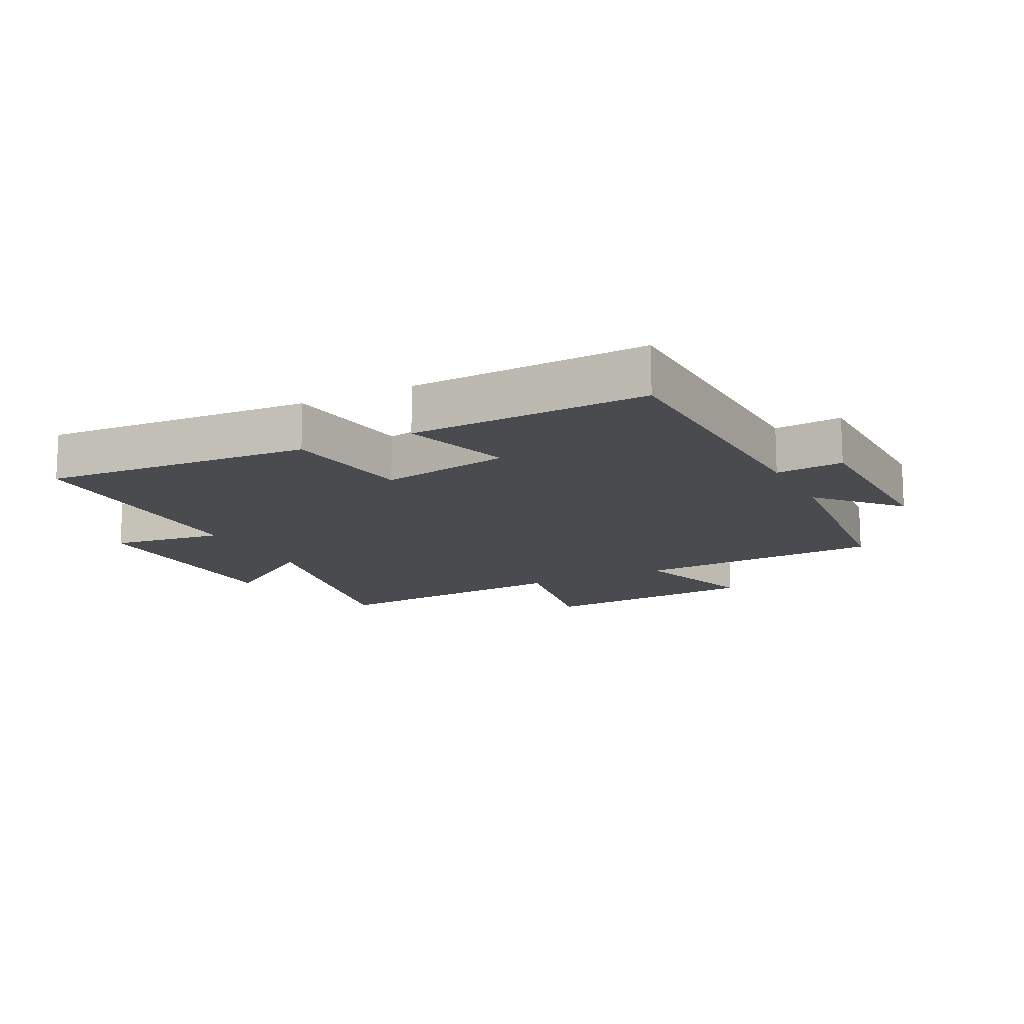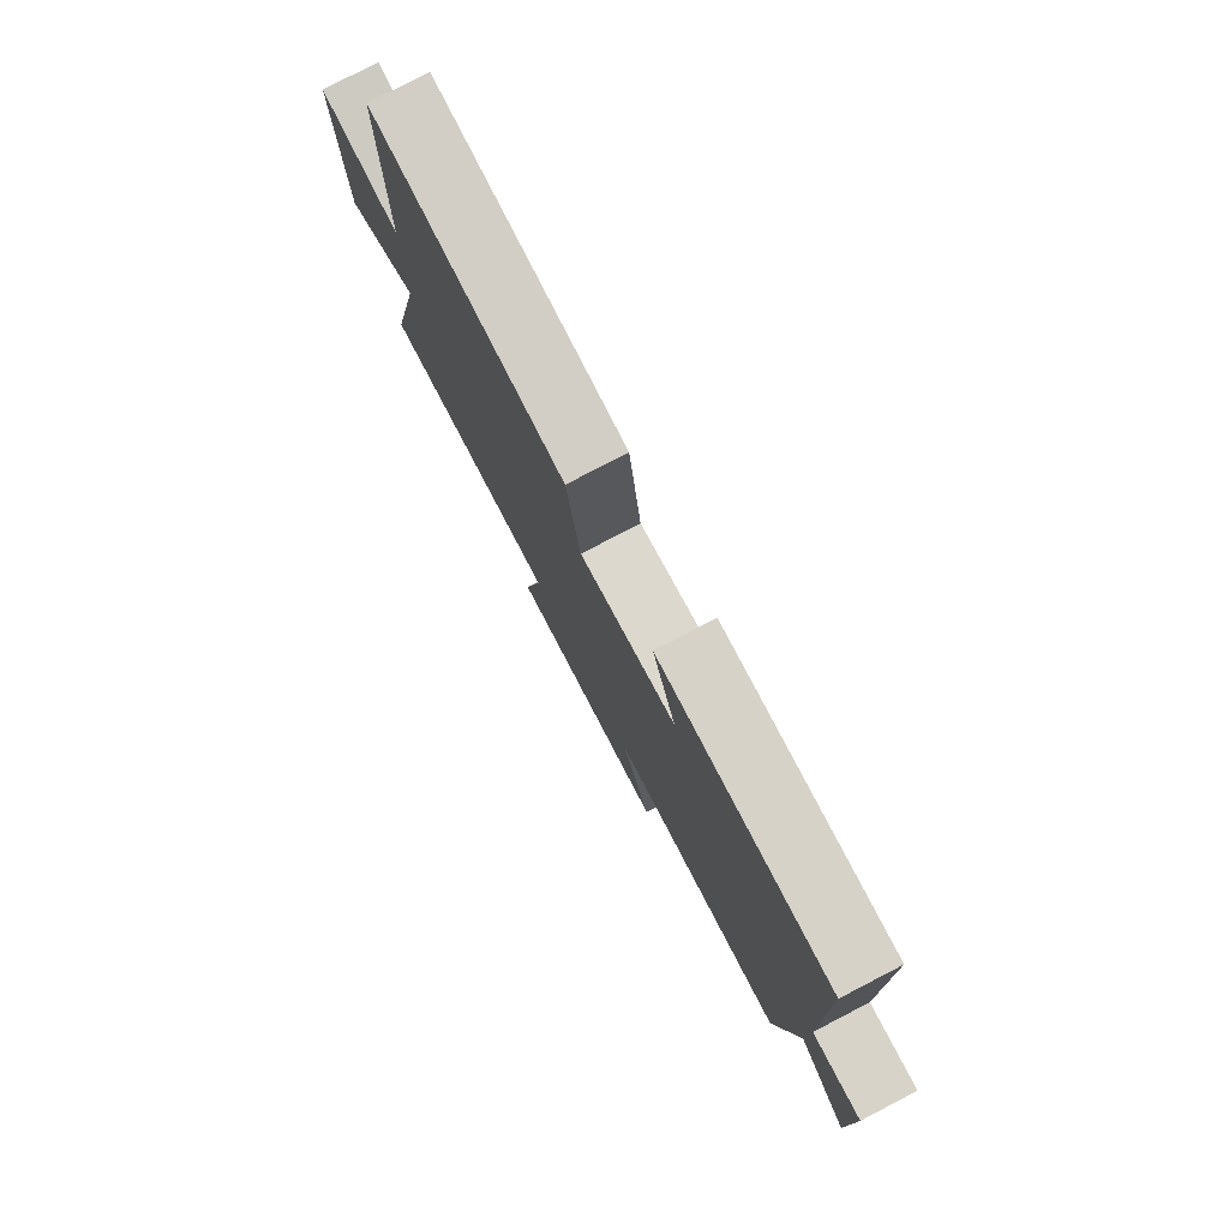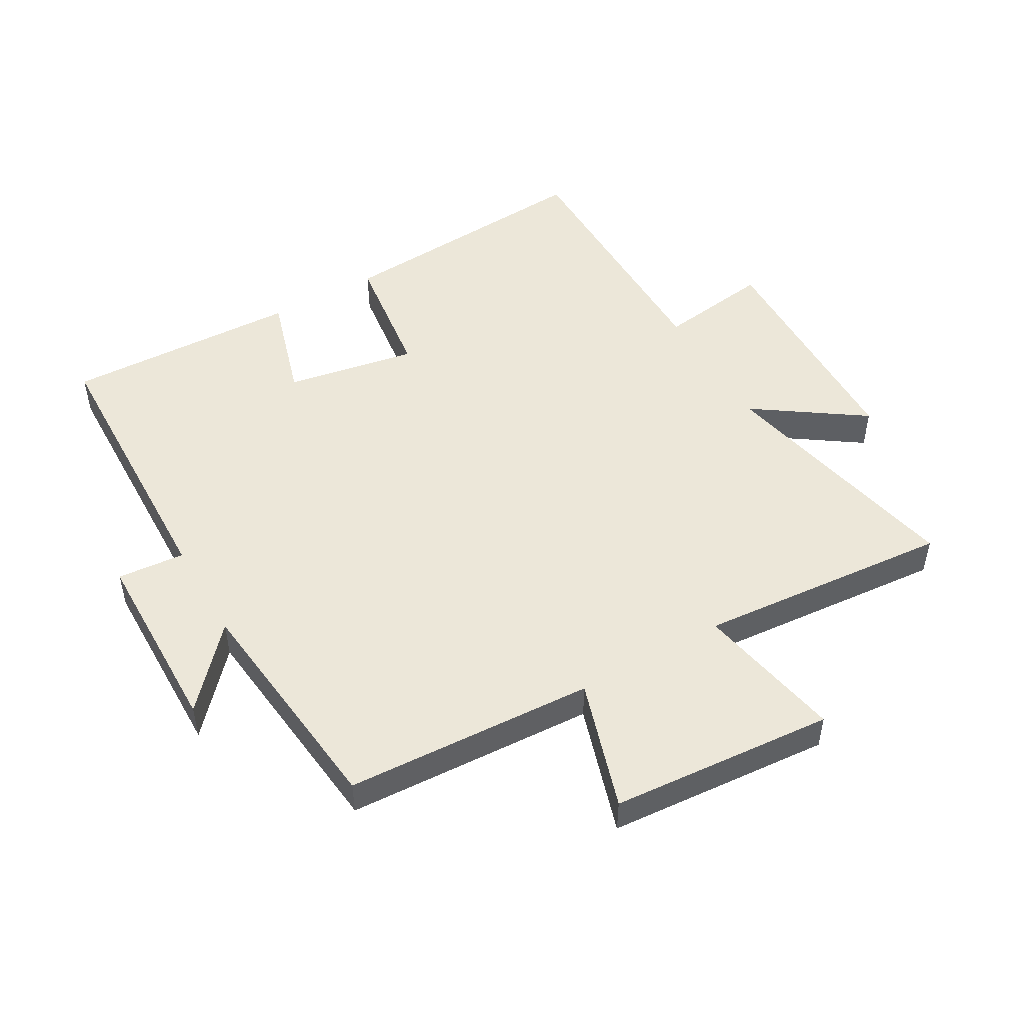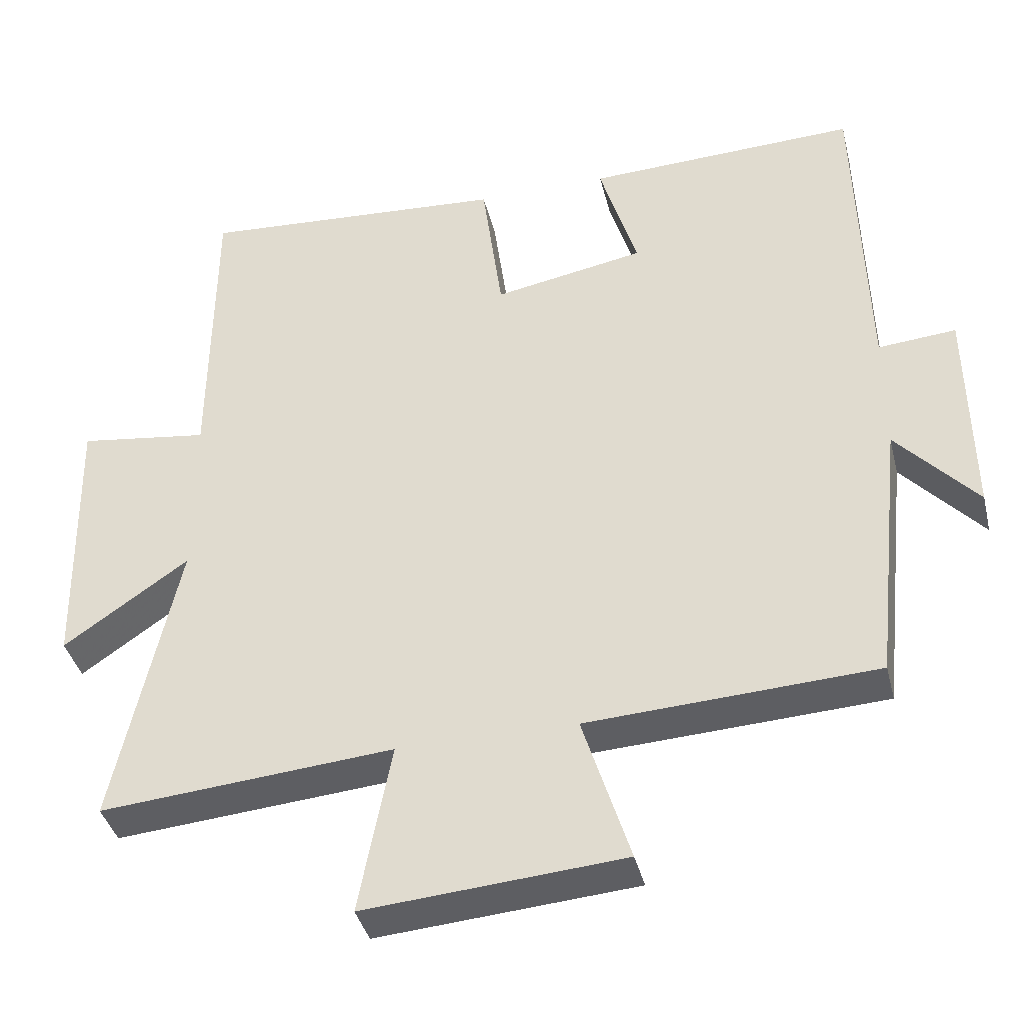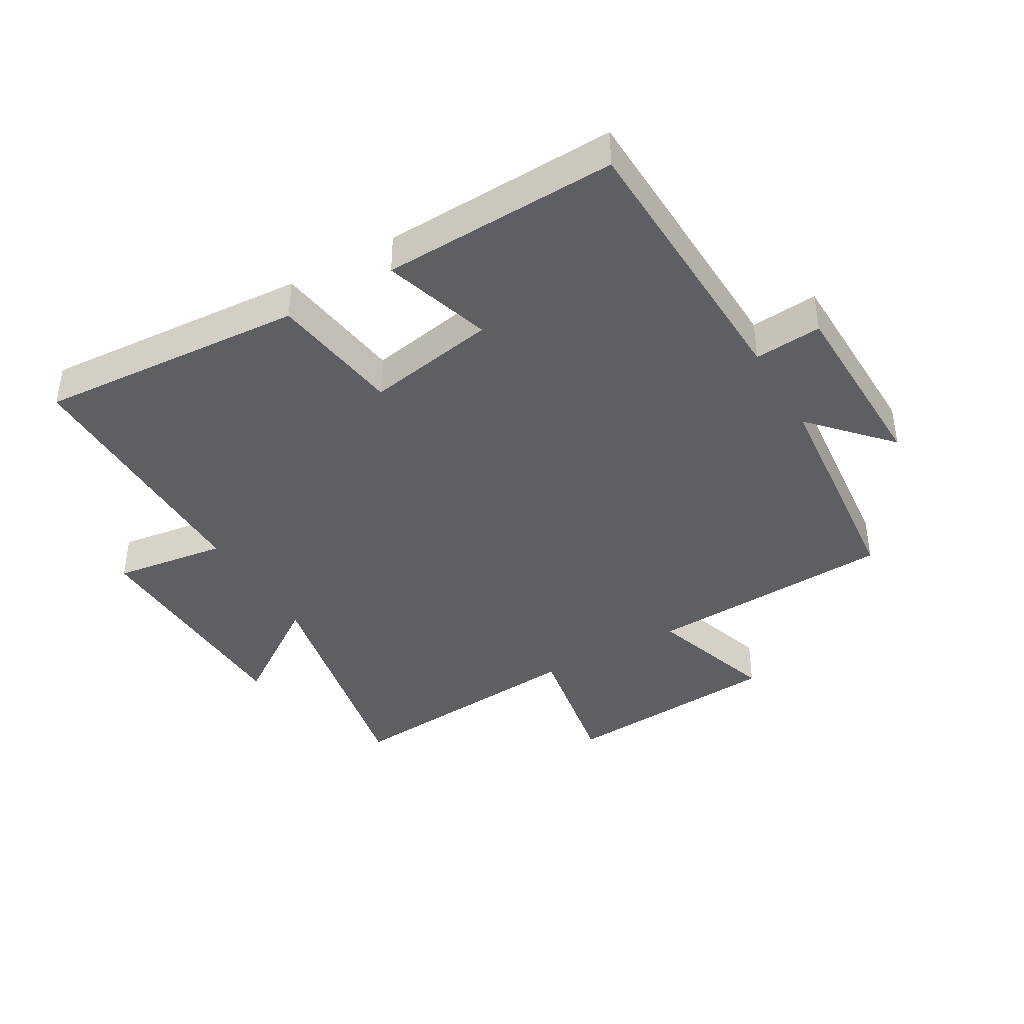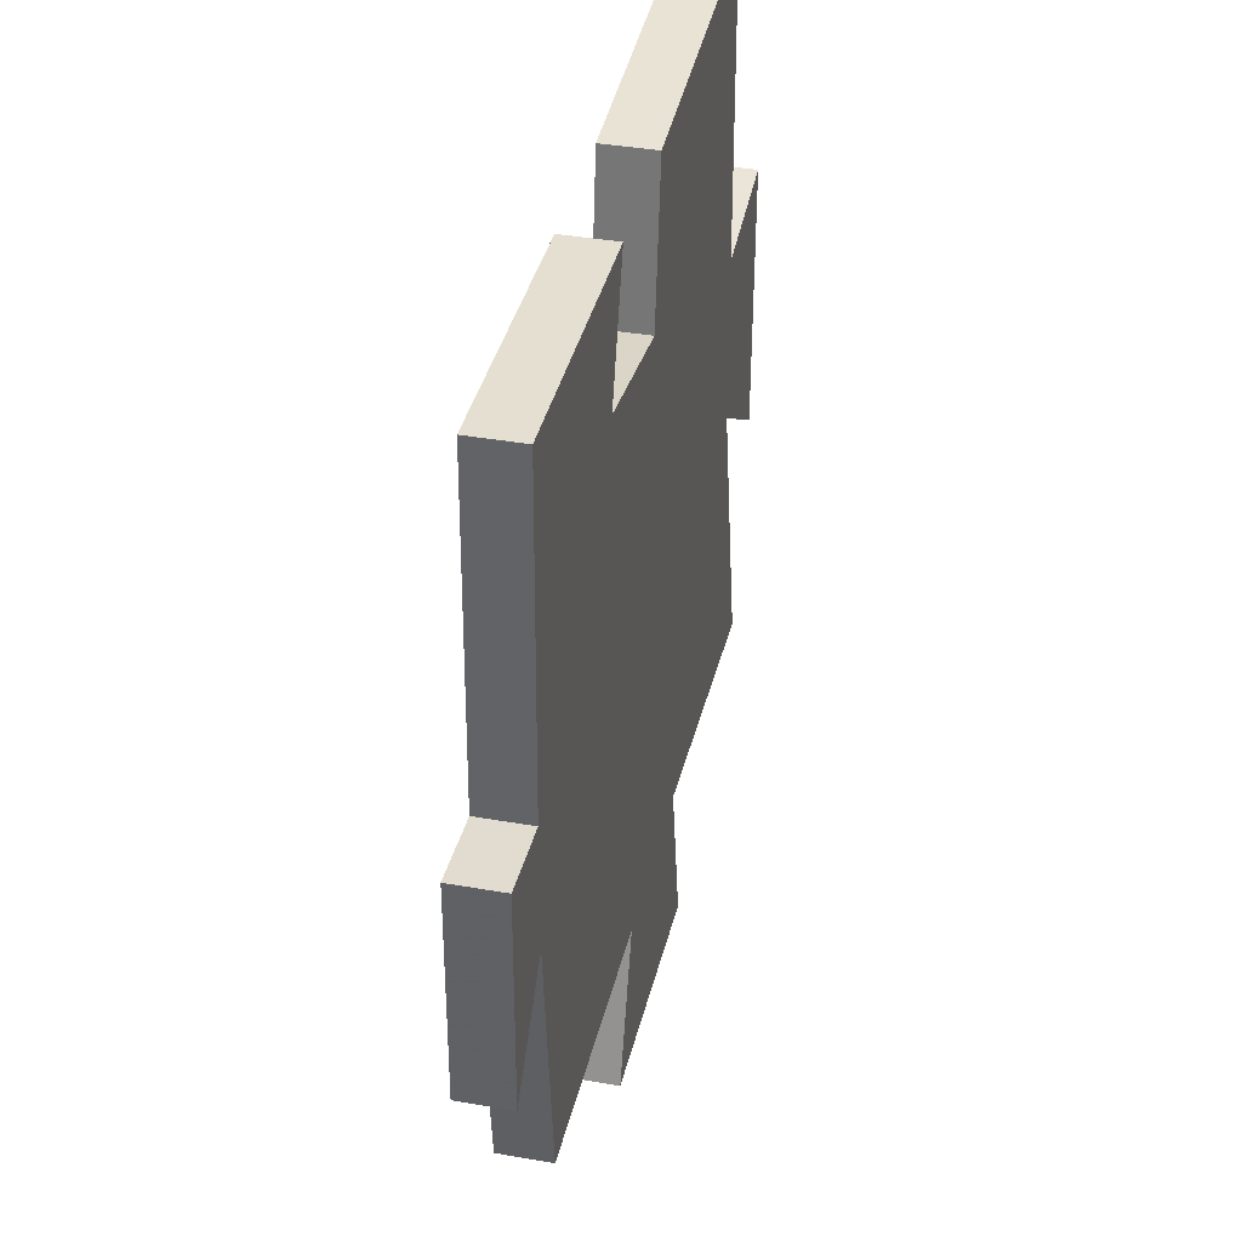
<metadata>
{"format":"obj","ext":"obj","renderer":"f3d","projection":"perspective","resolution":1024,"background":"white","views":[{"elev":-13.9,"azim":27.0,"up":"+Y"},{"elev":79.5,"azim":62.6,"up":"+Z"},{"elev":49.6,"azim":150.1,"up":"+Y"},{"elev":-39.2,"azim":13.7,"up":"+Z"},{"elev":-40.0,"azim":30.4,"up":"+Y"},{"elev":38.7,"azim":102.5,"up":"+Z"}]}
</metadata>
<code>
v -0.587 0.07 -0.534
v -0.5 0.07 -0.13
v -0.672 0.07 -0.249
v -0.68 0.07 0.131
v -0.5 0.07 0.106
v -0.497 0.07 0.529
v -0.071 0.07 0.5
v -0.043 0.07 0.289
v 0.165 0.07 0.327
v 0.113 0.07 0.5
v 0.488 0.07 0.514
v 0.5 0.07 0.062
v 0.607 0.07 0.071
v 0.611 0.07 -0.231
v 0.5 0.07 -0.108
v 0.46 0.07 -0.479
v 0.063 0.07 -0.5
v 0.128 0.07 -0.707
v -0.228 0.07 -0.735
v -0.183 0.07 -0.5
v -0.587 0 -0.534
v -0.5 0 -0.13
v -0.672 0 -0.249
v -0.68 0 0.131
v -0.5 0 0.106
v -0.497 0 0.529
v -0.071 0 0.5
v -0.043 0 0.289
v 0.165 0 0.327
v 0.113 0 0.5
v 0.488 0 0.514
v 0.5 0 0.062
v 0.607 0 0.071
v 0.611 0 -0.231
v 0.5 0 -0.108
v 0.46 0 -0.479
v 0.063 0 -0.5
v 0.128 0 -0.707
v -0.228 0 -0.735
v -0.183 0 -0.5
f 17 18 19 20
f 15 16 17 20
f 15 20 1 2
f 12 13 14 15
f 11 12 15
f 10 11 15
f 9 10 15
f 8 9 15 2
f 7 8 2
f 6 7 2
f 5 6 2
f 2 3 4 5
f 40 39 38 37
f 40 37 36 35
f 22 21 40 35
f 35 34 33 32
f 35 32 31
f 35 31 30
f 35 30 29
f 22 35 29 28
f 22 28 27
f 22 27 26
f 22 26 25
f 25 24 23 22
f 1 21 22 2
f 2 22 23 3
f 3 23 24 4
f 4 24 25 5
f 5 25 26 6
f 6 26 27 7
f 7 27 28 8
f 8 28 29 9
f 9 29 30 10
f 10 30 31 11
f 11 31 32 12
f 12 32 33 13
f 13 33 34 14
f 14 34 35 15
f 15 35 36 16
f 16 36 37 17
f 17 37 38 18
f 18 38 39 19
f 19 39 40 20
f 20 40 21 1

</code>
